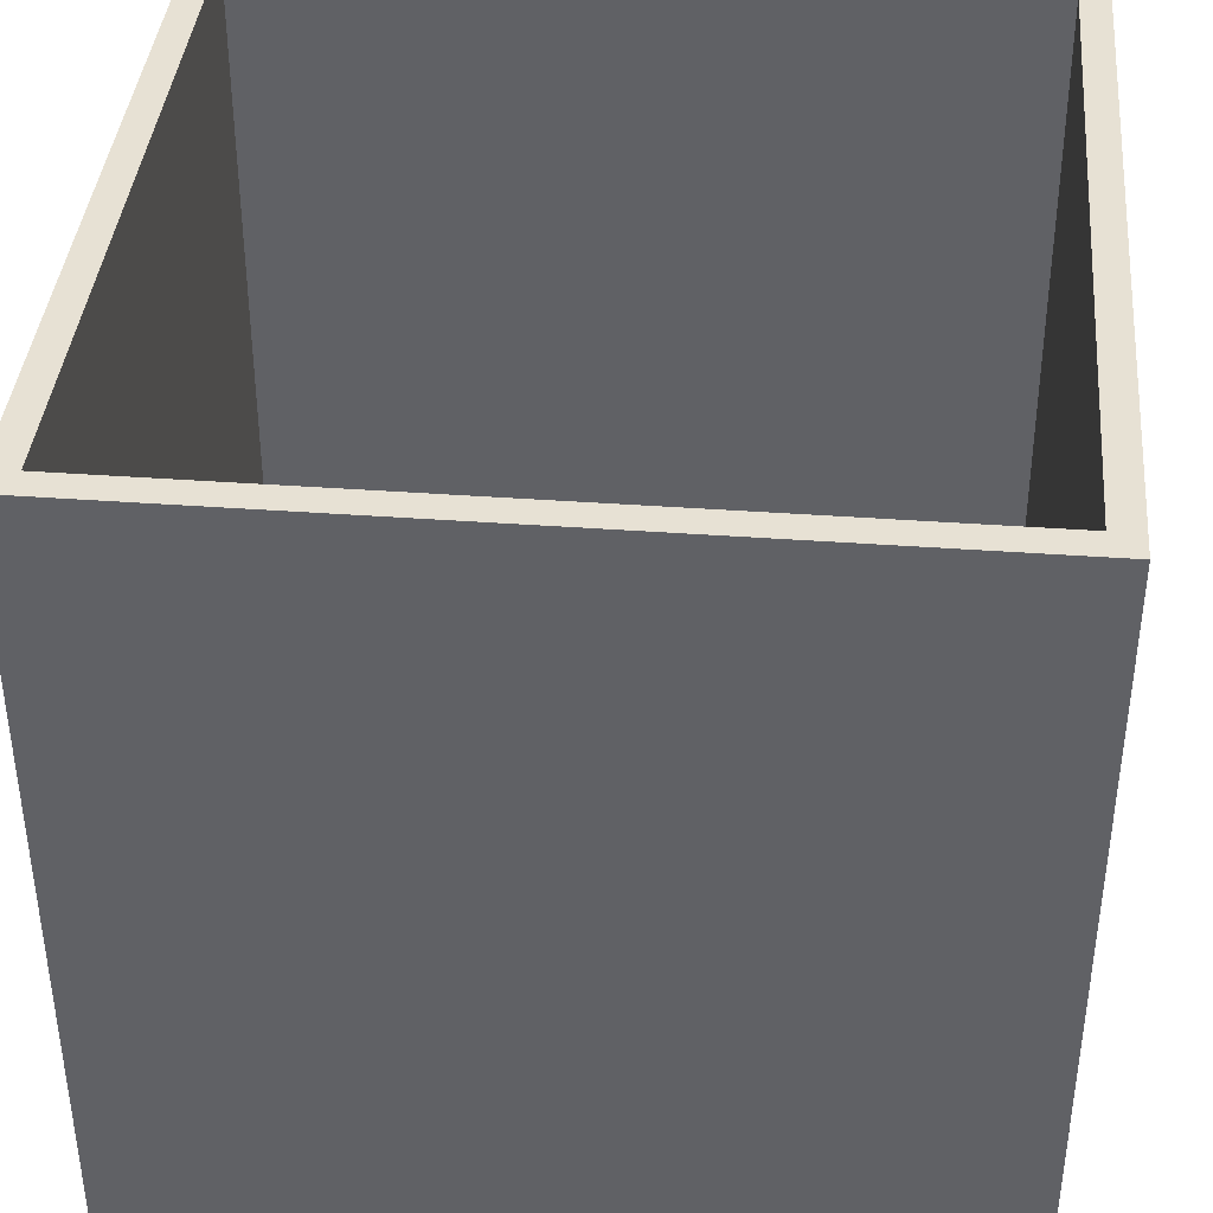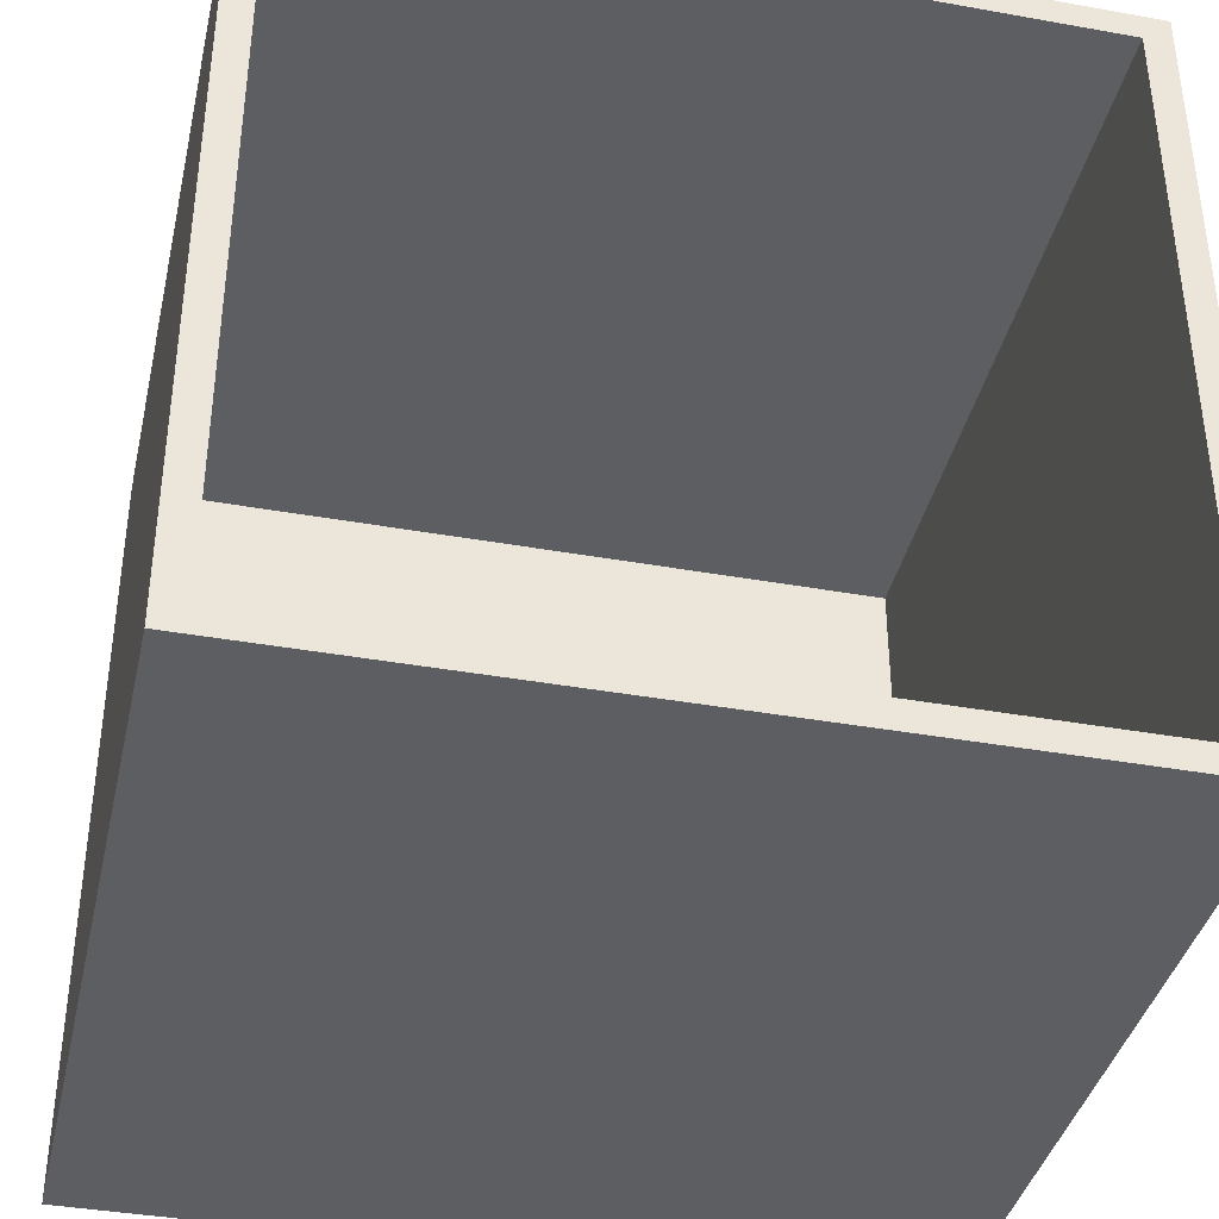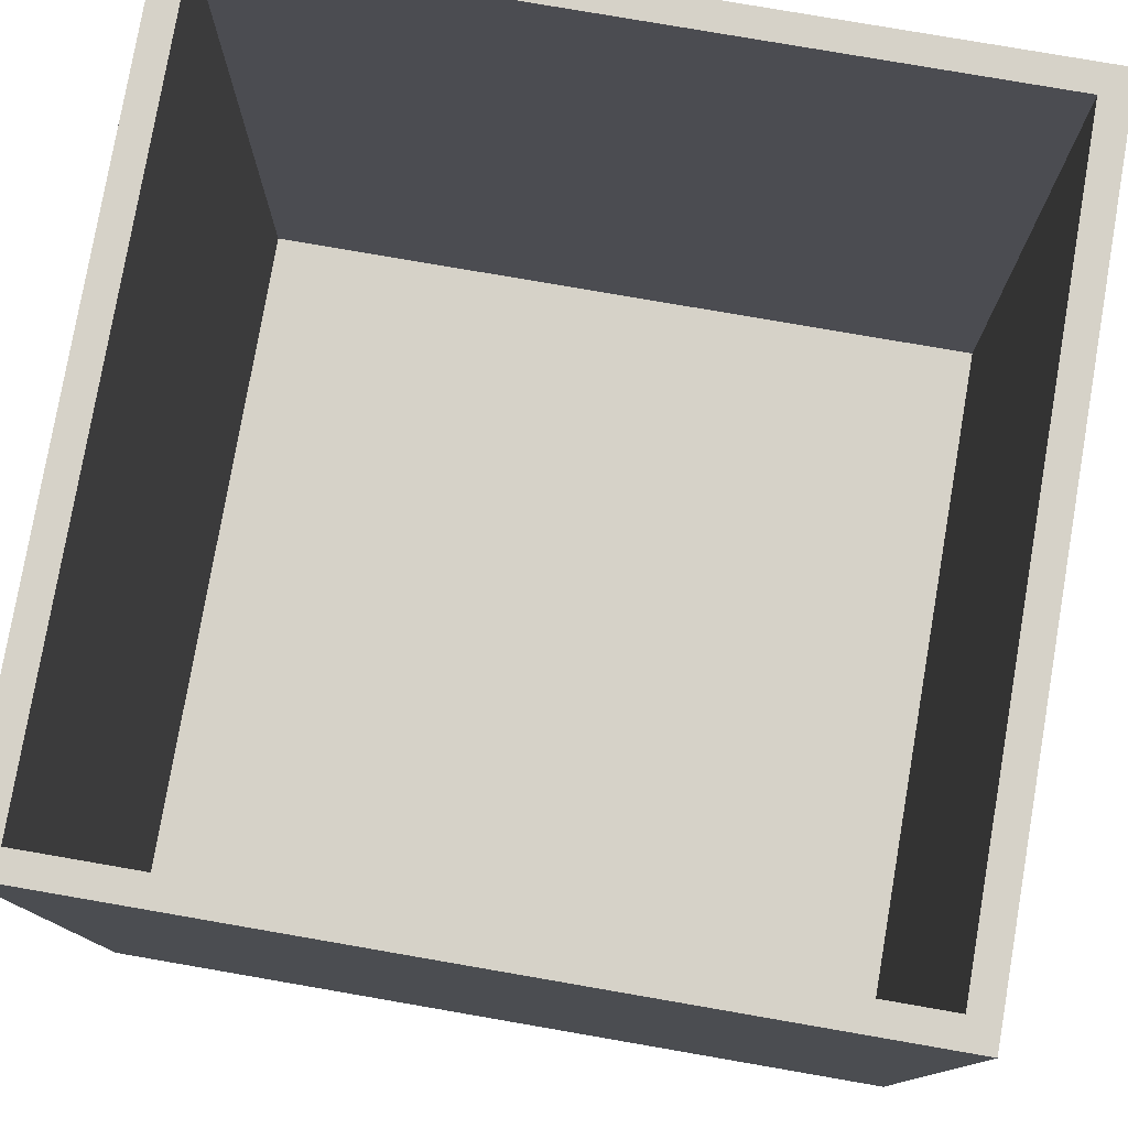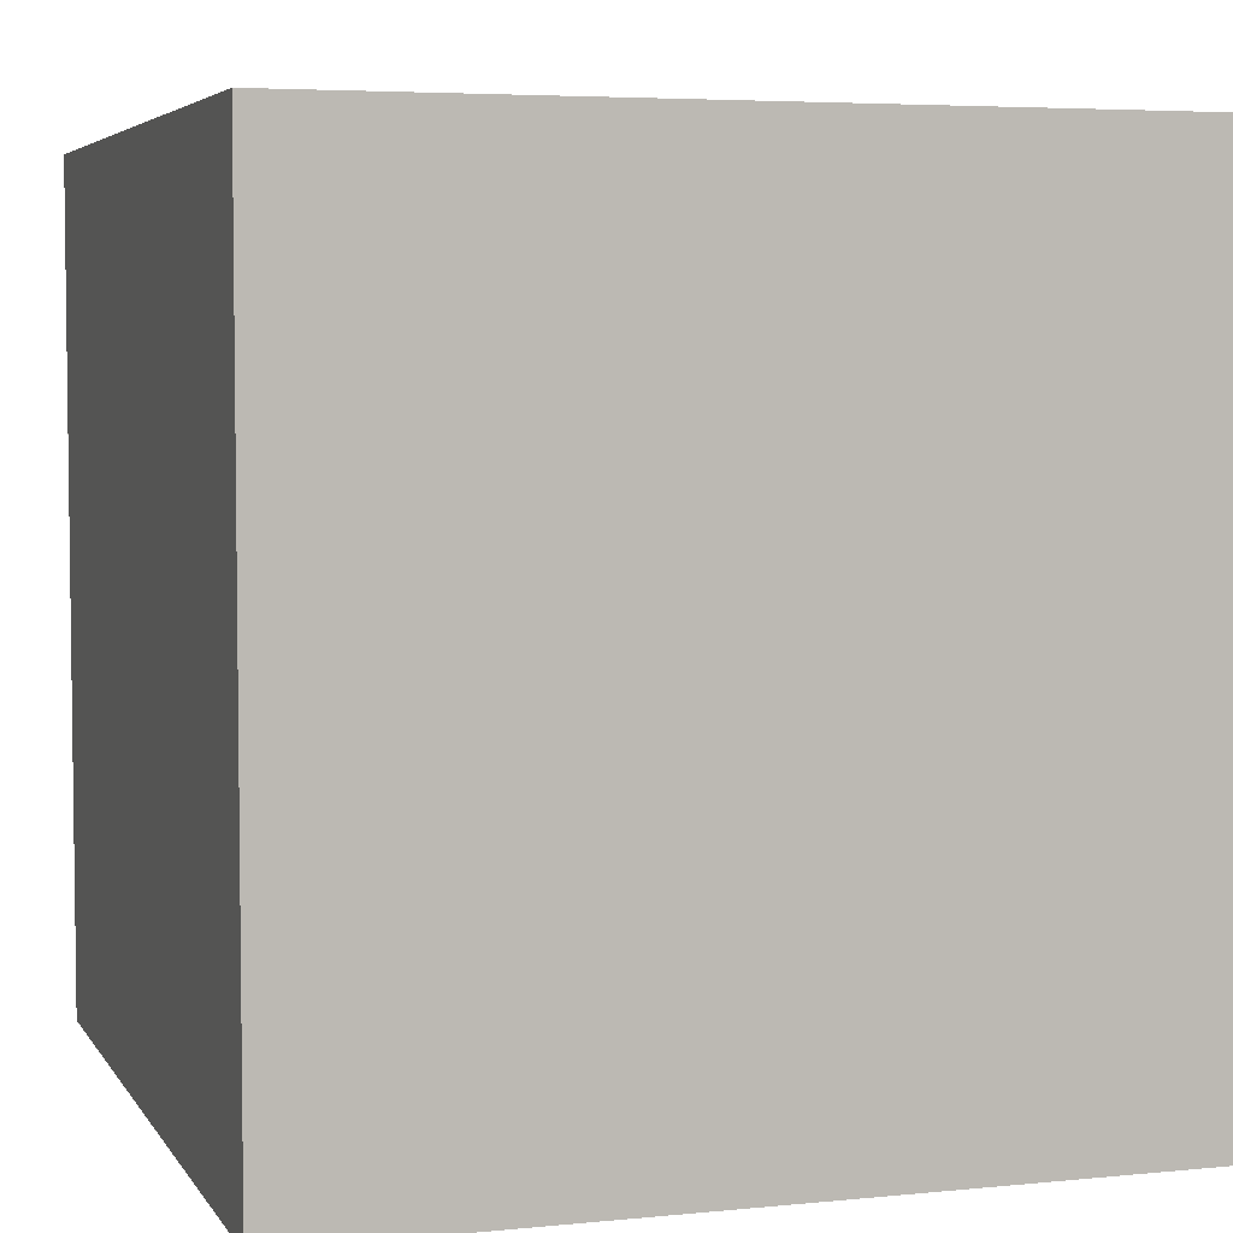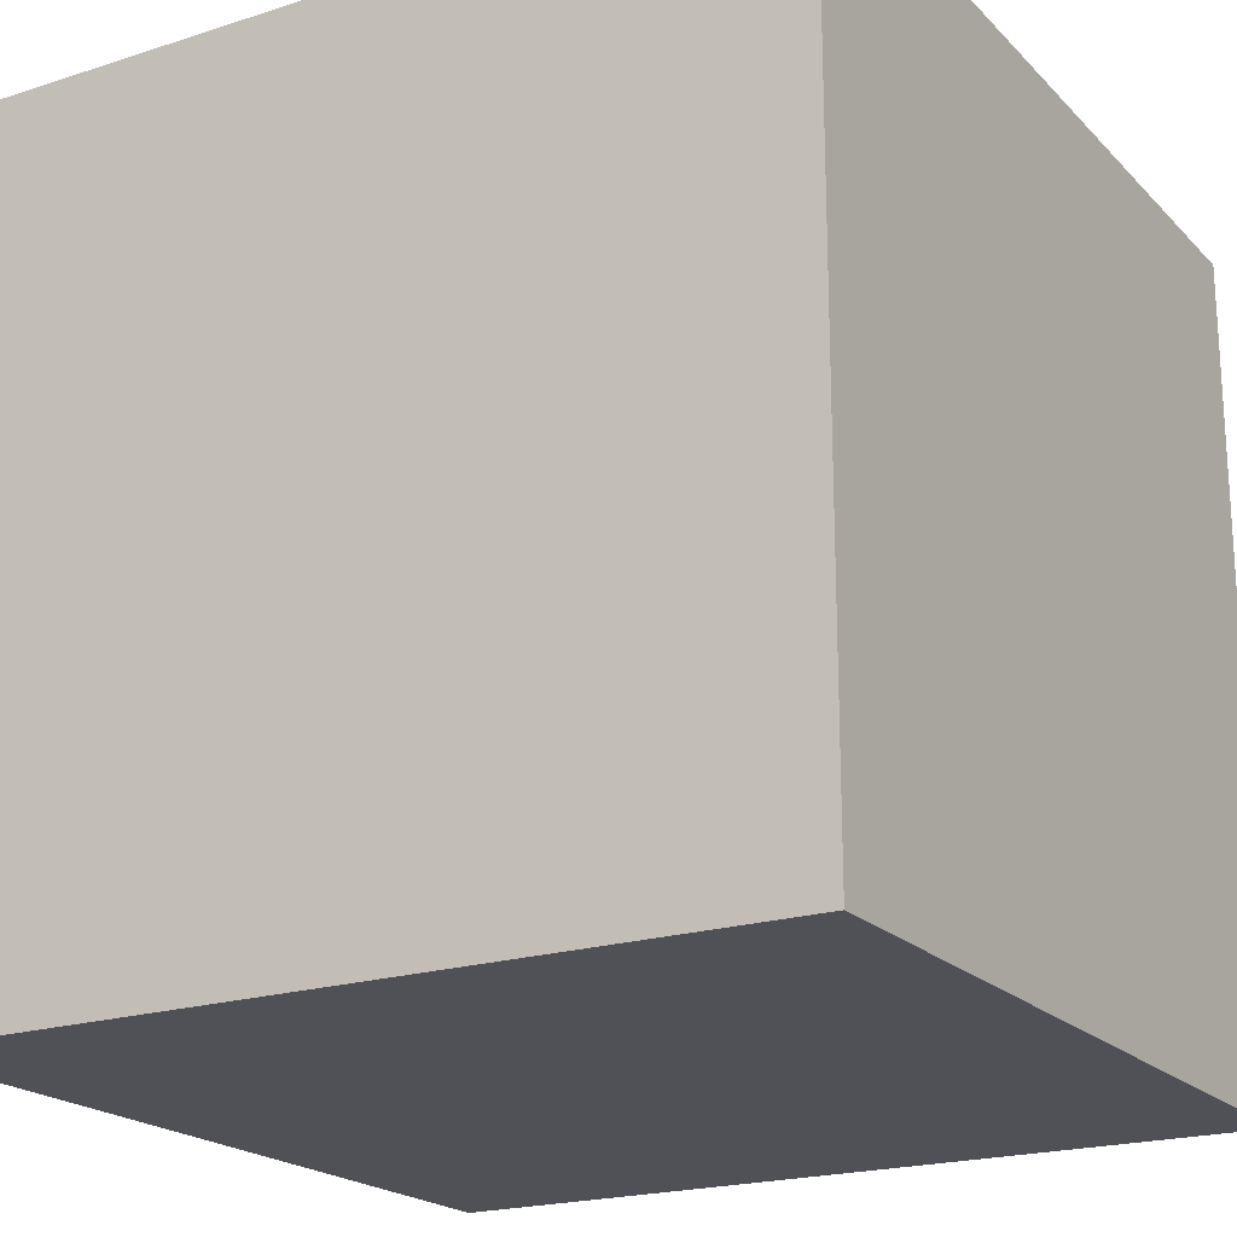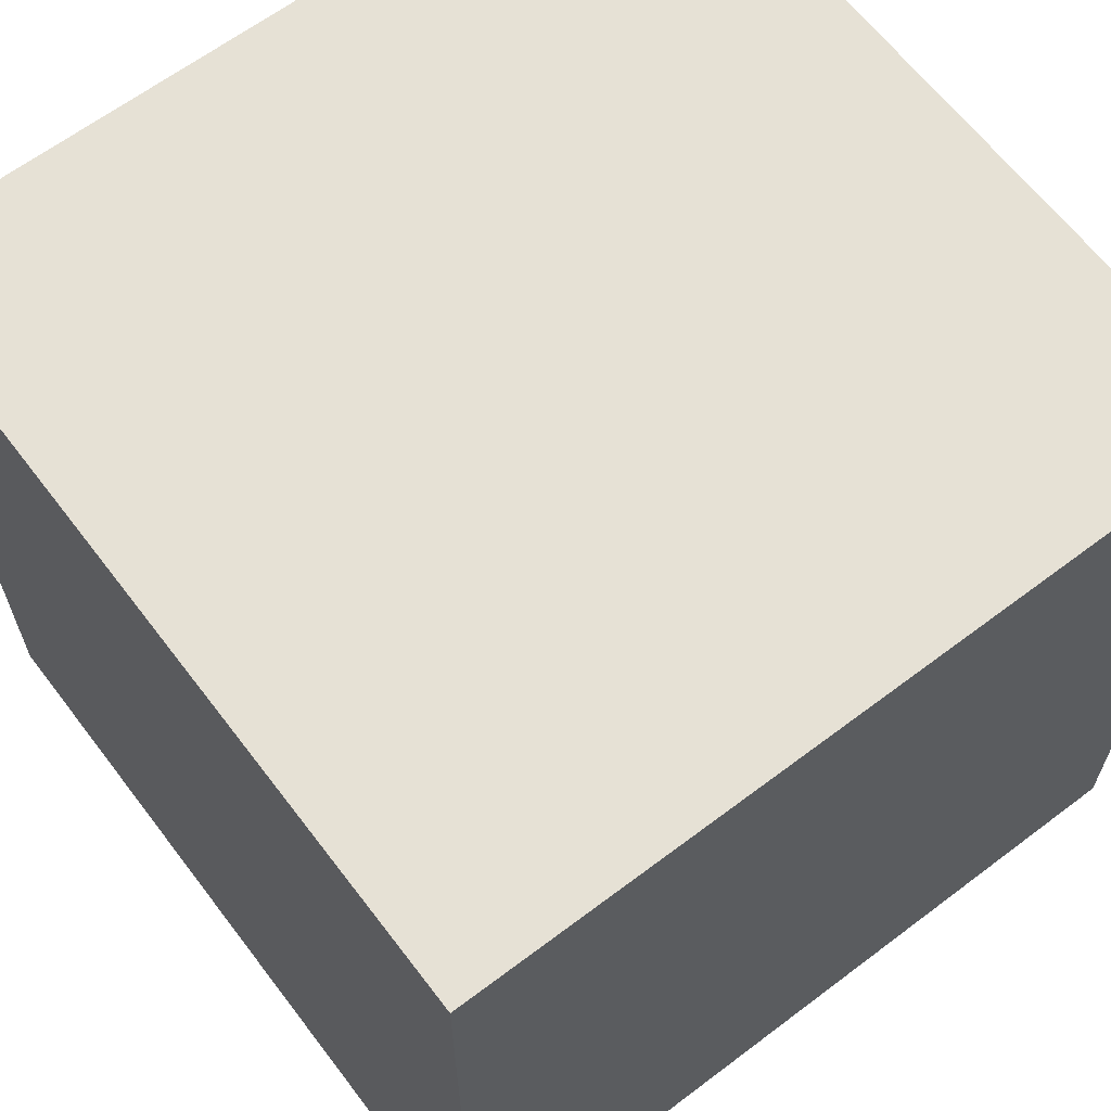
<metadata>
{"format":"obj","ext":"obj","renderer":"f3d","projection":"perspective","resolution":1024,"background":"white","views":[{"elev":39.6,"azim":5.2,"up":"+Y"},{"elev":-38.8,"azim":167.3,"up":"+Z"},{"elev":78.3,"azim":-80.2,"up":"+Y"},{"elev":4.9,"azim":-107.8,"up":"+Y"},{"elev":-20.4,"azim":-59.6,"up":"+Z"},{"elev":64.1,"azim":-37.3,"up":"+Z"}]}
</metadata>
<code>
o Cube
v 25 12.42 -25
v 25 12.42 25
v -25 12.42 25
v -25 12.42 -25
v 25 62.42 -25
v 25 62.42 25
v -25 62.42 25
v -25 62.42 -25
v 23.56 13.87 -23.56
v 23.56 13.87 23.56
v -23.56 13.87 23.56
v -23.56 13.87 -23.56
v 23.23 62.42 -23.23
v 23.23 62.42 23.23
v -23.23 62.42 23.23
v -23.23 62.42 -23.23
f 1 2 3 4
f 1 5 6 2
f 2 6 7 3
f 3 7 8 4
f 5 1 4 8
f 9 12 11 10
f 9 10 14 13
f 10 11 15 14
f 11 12 16 15
f 13 16 12 9
f 6 5 13 14
f 5 8 16 13
f 7 6 14 15
f 8 7 15 16

</code>
